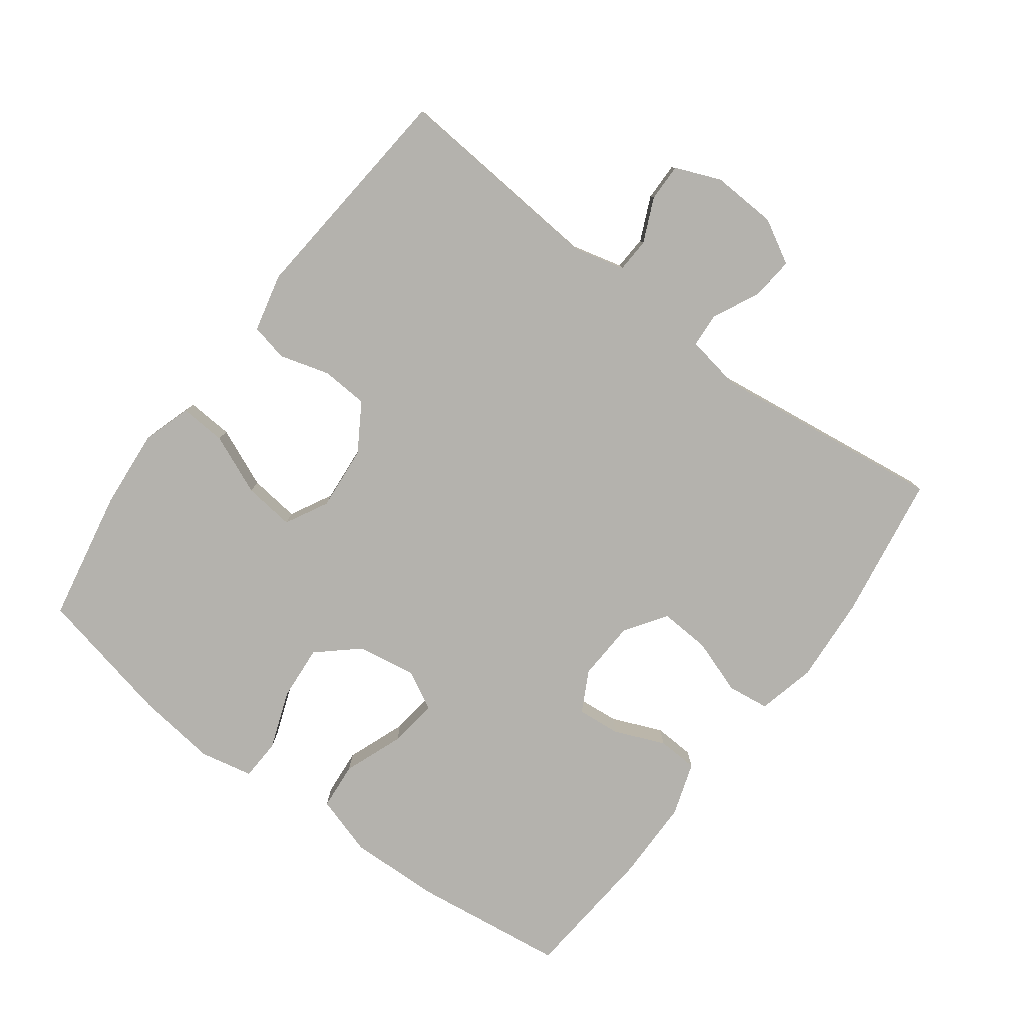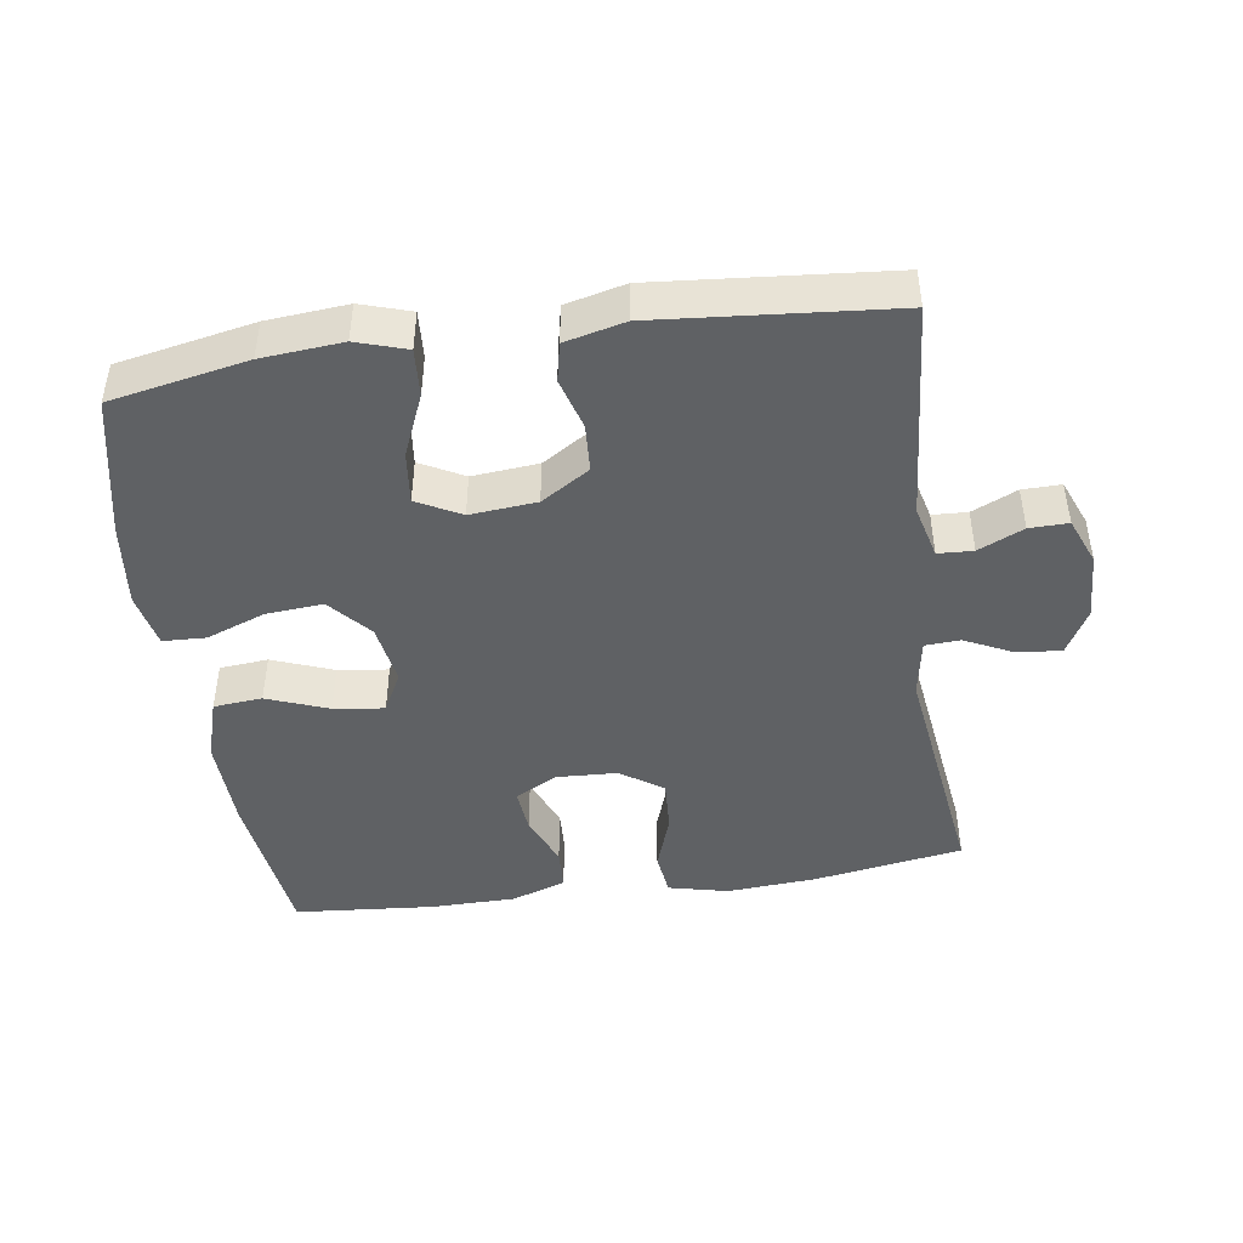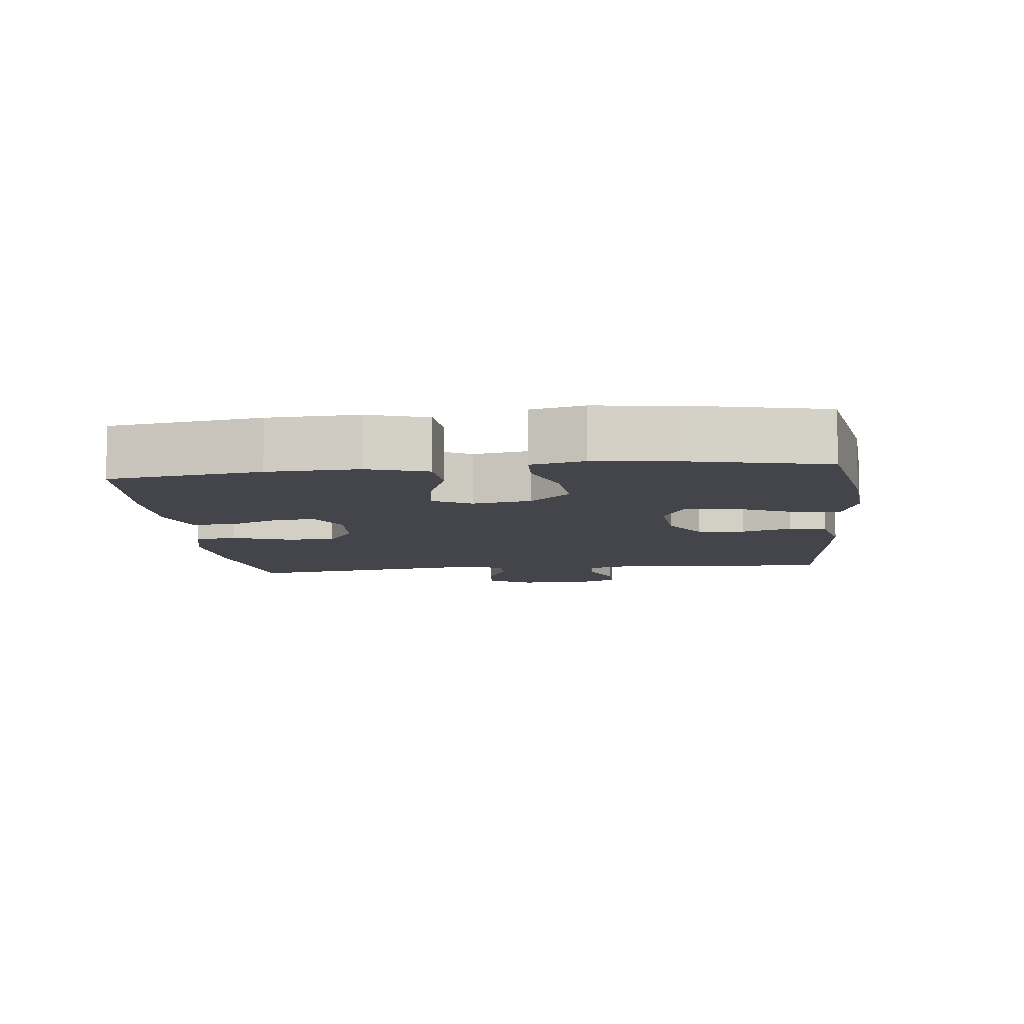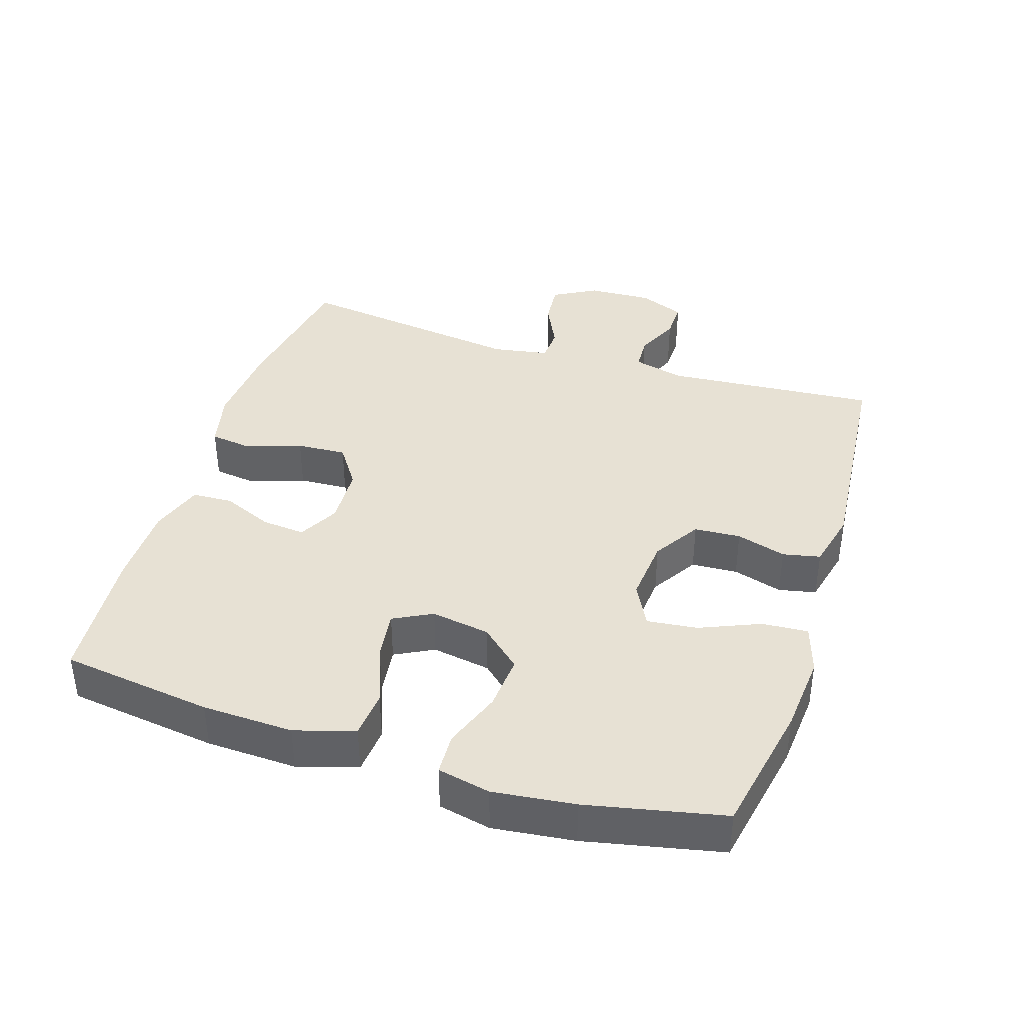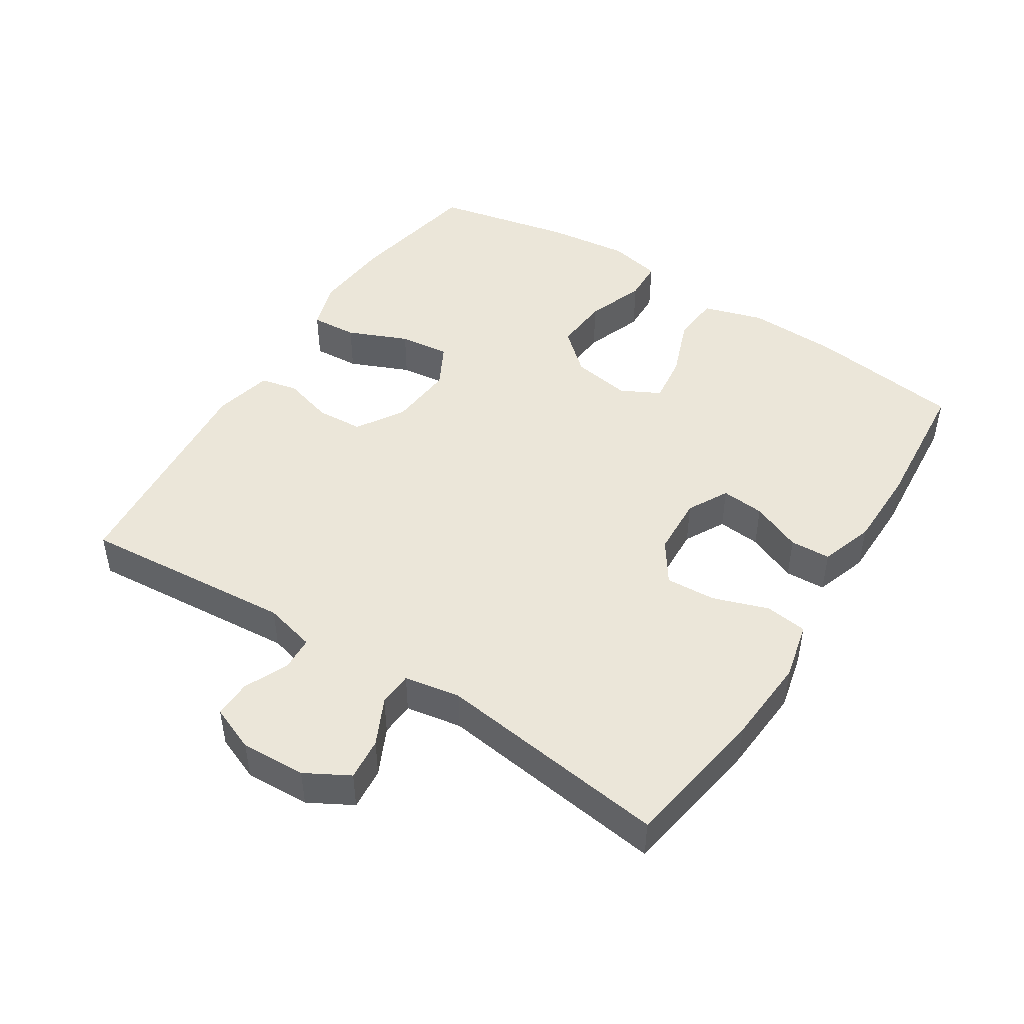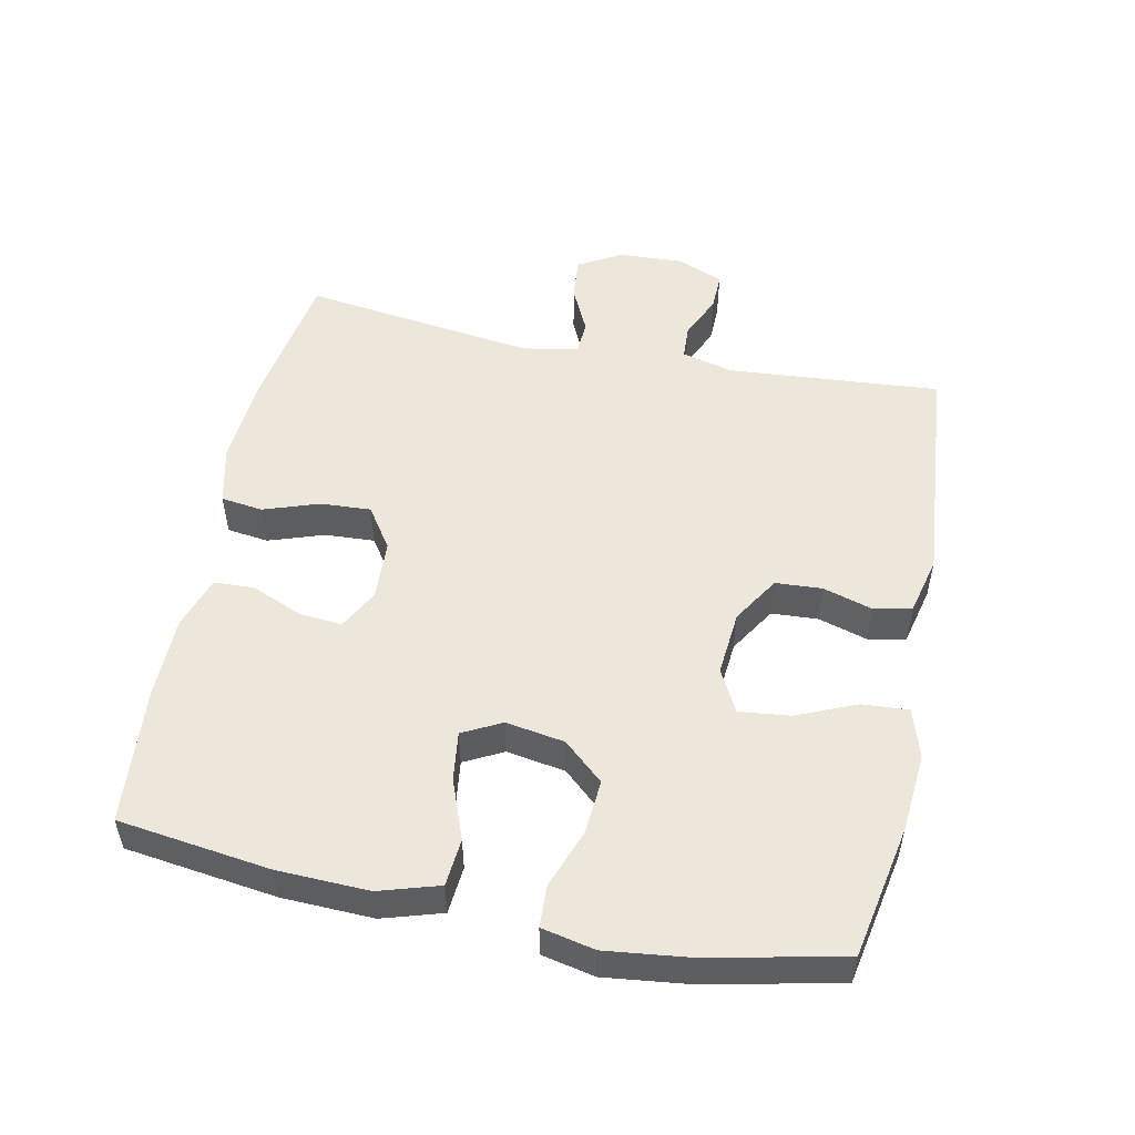
<metadata>
{"format":"obj","ext":"obj","renderer":"f3d","projection":"perspective","resolution":1024,"background":"white","views":[{"elev":-79.6,"azim":-126.8,"up":"+Y"},{"elev":-45.5,"azim":-171.7,"up":"+Y"},{"elev":-9.3,"azim":96.3,"up":"+Y"},{"elev":39.5,"azim":107.8,"up":"+Y"},{"elev":47.3,"azim":-57.4,"up":"+Y"},{"elev":52.5,"azim":101.7,"up":"+Y"}]}
</metadata>
<code>
o path716
v -0.1388 0.0375 -0.5293
v -0.05078 0.0375 -0.5084
v -0.03864 0.0375 -0.4519
v -0.06069 0.0375 -0.3766
v -0.05639 0.0375 -0.3063
v 0.01466 0.0375 -0.2621
v 0.1124 0.0375 -0.2535
v 0.1767 0.0375 -0.2875
v 0.1679 0.0375 -0.3638
v 0.1293 0.0375 -0.4544
v 0.1246 0.0375 -0.5241
v 0.1983 0.0375 -0.5475
v 0.3171 0.0375 -0.5376
v 0.5185 0.0375 -0.499
v 0.5628 0.0375 -0.2924
v 0.5776 0.0375 -0.169
v 0.5607 0.0375 -0.08916
v 0.4981 0.0375 -0.08644
v 0.4106 0.0375 -0.1188
v 0.3274 0.0375 -0.1252
v 0.2739 0.0375 -0.06465
v 0.2595 0.0375 0.02423
v 0.2899 0.0375 0.08285
v 0.364 0.0375 0.07315
v 0.4539 0.0375 0.03913
v 0.5253 0.0375 0.04532
v 0.553 0.0375 0.1359
v 0.5485 0.0375 0.2735
v 0.5185 0.0375 0.5029
v 0.3117 0.0375 0.5203
v 0.1882 0.0375 0.5192
v 0.1081 0.0375 0.4925
v 0.1051 0.0375 0.4315
v 0.1371 0.0375 0.3554
v 0.1431 0.0375 0.2901
v 0.08203 0.0375 0.2573
v -0.008324 0.0375 0.2618
v -0.07026 0.0375 0.304
v -0.06597 0.0375 0.3795
v -0.03717 0.0375 0.4637
v -0.04543 0.0375 0.5268
v -0.133 0.0375 0.5476
v -0.2645 0.0375 0.5383
v -0.4832 0.0375 0.5029
v -0.4372 0.0375 0.1522
v -0.452 0.0375 0.06725
v -0.5037 0.0375 0.06419
v -0.5743 0.0375 0.09813
v -0.6386 0.0375 0.1041
v -0.6754 0.0375 0.0382
v -0.6801 0.0375 -0.05961
v -0.6521 0.0375 -0.1283
v -0.595 0.0375 -0.1272
v -0.5287 0.0375 -0.09731
v -0.477 0.0375 -0.09988
v -0.4573 0.0375 -0.1775
v -0.4832 0.0375 -0.499
v -0.1388 -0.0375 -0.5293
v -0.05078 -0.0375 -0.5084
v -0.03864 -0.0375 -0.4519
v -0.06069 -0.0375 -0.3766
v -0.05639 -0.0375 -0.3063
v 0.01466 -0.0375 -0.2621
v 0.1124 -0.0375 -0.2535
v 0.1767 -0.0375 -0.2875
v 0.1679 -0.0375 -0.3638
v 0.1293 -0.0375 -0.4544
v 0.1246 -0.0375 -0.5241
v 0.1983 -0.0375 -0.5475
v 0.3171 -0.0375 -0.5376
v 0.5185 -0.0375 -0.499
v 0.5628 -0.0375 -0.2924
v 0.5776 -0.0375 -0.169
v 0.5607 -0.0375 -0.08916
v 0.4981 -0.0375 -0.08644
v 0.4106 -0.0375 -0.1188
v 0.3274 -0.0375 -0.1252
v 0.2739 -0.0375 -0.06465
v 0.2595 -0.0375 0.02423
v 0.2899 -0.0375 0.08285
v 0.364 -0.0375 0.07315
v 0.4539 -0.0375 0.03913
v 0.5253 -0.0375 0.04532
v 0.553 -0.0375 0.1359
v 0.5485 -0.0375 0.2735
v 0.5185 -0.0375 0.5029
v 0.3117 -0.0375 0.5203
v 0.1882 -0.0375 0.5192
v 0.1081 -0.0375 0.4925
v 0.1051 -0.0375 0.4315
v 0.1371 -0.0375 0.3554
v 0.1431 -0.0375 0.2901
v 0.08203 -0.0375 0.2573
v -0.008324 -0.0375 0.2618
v -0.07026 -0.0375 0.304
v -0.06597 -0.0375 0.3795
v -0.03717 -0.0375 0.4637
v -0.04543 -0.0375 0.5268
v -0.133 -0.0375 0.5476
v -0.2645 -0.0375 0.5383
v -0.4832 -0.0375 0.5029
v -0.4372 -0.0375 0.1522
v -0.452 -0.0375 0.06725
v -0.5037 -0.0375 0.06419
v -0.5743 -0.0375 0.09813
v -0.6386 -0.0375 0.1041
v -0.6754 -0.0375 0.0382
v -0.6801 -0.0375 -0.05961
v -0.6521 -0.0375 -0.1283
v -0.595 -0.0375 -0.1272
v -0.5287 -0.0375 -0.09731
v -0.477 -0.0375 -0.09988
v -0.4573 -0.0375 -0.1775
v -0.4832 -0.0375 -0.499
v 0.5628 0.0375 -0.2924
v 0.5776 0.0375 -0.169
v 0.5607 0.0375 -0.08916
v 0.5607 0.0375 -0.08916
v 0.4981 0.0375 -0.08644
v 0.5253 0.0375 0.04532
v 0.5253 0.0375 0.04532
v 0.553 0.0375 0.1359
v 0.5485 0.0375 0.2735
v 0.5185 0.0375 -0.499
v 0.5185 0.0375 -0.499
v 0.4539 0.0375 0.03913
v 0.5185 0.0375 0.5029
v 0.5185 0.0375 0.5029
v 0.4106 0.0375 -0.1188
v 0.364 0.0375 0.07315
v 0.3171 0.0375 -0.5376
v 0.3117 0.0375 0.5203
v 0.3274 0.0375 -0.1252
v 0.2899 0.0375 0.08285
v 0.2899 0.0375 0.08285
v 0.2739 0.0375 -0.06465
v 0.1983 0.0375 -0.5475
v 0.1882 0.0375 0.5192
v 0.2595 0.0375 0.02423
v 0.1246 0.0375 -0.5241
v 0.1246 0.0375 -0.5241
v 0.1767 0.0375 -0.2875
v 0.1767 0.0375 -0.2875
v 0.1679 0.0375 -0.3638
v 0.1371 0.0375 0.3554
v 0.1431 0.0375 0.2901
v 0.1431 0.0375 0.2901
v 0.1081 0.0375 0.4925
v 0.1081 0.0375 0.4925
v 0.1124 0.0375 -0.2535
v 0.1293 0.0375 -0.4544
v 0.08203 0.0375 0.2573
v 0.1051 0.0375 0.4315
v 0.01466 0.0375 -0.2621
v -0.008324 0.0375 0.2618
v -0.05639 0.0375 -0.3063
v -0.07026 0.0375 0.304
v -0.06597 0.0375 0.3795
v -0.03717 0.0375 0.4637
v -0.04543 0.0375 0.5268
v -0.04543 0.0375 0.5268
v -0.05078 0.0375 -0.5084
v -0.05078 0.0375 -0.5084
v -0.03864 0.0375 -0.4519
v -0.06069 0.0375 -0.3766
v -0.133 0.0375 0.5476
v -0.1388 0.0375 -0.5293
v -0.2645 0.0375 0.5383
v -0.4372 0.0375 0.1522
v -0.452 0.0375 0.06725
v -0.452 0.0375 0.06725
v -0.5037 0.0375 0.06419
v -0.477 0.0375 -0.09988
v -0.477 0.0375 -0.09988
v -0.4573 0.0375 -0.1775
v -0.4832 0.0375 0.5029
v -0.4832 0.0375 0.5029
v -0.4832 0.0375 -0.499
v -0.4832 0.0375 -0.499
v -0.5287 0.0375 -0.09731
v -0.5743 0.0375 0.09813
v -0.595 0.0375 -0.1272
v -0.6386 0.0375 0.1041
v -0.6386 0.0375 0.1041
v -0.6521 0.0375 -0.1283
v -0.6521 0.0375 -0.1283
v -0.6754 0.0375 0.0382
v -0.6801 0.0375 -0.05961
v 0.5628 -0.0375 -0.2924
v 0.5776 -0.0375 -0.169
v 0.5607 -0.0375 -0.08916
v 0.5607 -0.0375 -0.08916
v 0.4981 -0.0375 -0.08644
v 0.5253 -0.0375 0.04532
v 0.5253 -0.0375 0.04532
v 0.553 -0.0375 0.1359
v 0.5485 -0.0375 0.2735
v 0.5185 -0.0375 -0.499
v 0.5185 -0.0375 -0.499
v 0.4539 -0.0375 0.03913
v 0.5185 -0.0375 0.5029
v 0.5185 -0.0375 0.5029
v 0.4106 -0.0375 -0.1188
v 0.364 -0.0375 0.07315
v 0.3171 -0.0375 -0.5376
v 0.3117 -0.0375 0.5203
v 0.3274 -0.0375 -0.1252
v 0.2899 -0.0375 0.08285
v 0.2899 -0.0375 0.08285
v 0.2739 -0.0375 -0.06465
v 0.1983 -0.0375 -0.5475
v 0.1882 -0.0375 0.5192
v 0.2595 -0.0375 0.02423
v 0.1246 -0.0375 -0.5241
v 0.1246 -0.0375 -0.5241
v 0.1767 -0.0375 -0.2875
v 0.1767 -0.0375 -0.2875
v 0.1679 -0.0375 -0.3638
v 0.1371 -0.0375 0.3554
v 0.1431 -0.0375 0.2901
v 0.1431 -0.0375 0.2901
v 0.1081 -0.0375 0.4925
v 0.1081 -0.0375 0.4925
v 0.1124 -0.0375 -0.2535
v 0.1293 -0.0375 -0.4544
v 0.08203 -0.0375 0.2573
v 0.1051 -0.0375 0.4315
v 0.01466 -0.0375 -0.2621
v -0.008324 -0.0375 0.2618
v -0.05639 -0.0375 -0.3063
v -0.07026 -0.0375 0.304
v -0.06597 -0.0375 0.3795
v -0.03717 -0.0375 0.4637
v -0.04543 -0.0375 0.5268
v -0.04543 -0.0375 0.5268
v -0.05078 -0.0375 -0.5084
v -0.05078 -0.0375 -0.5084
v -0.03864 -0.0375 -0.4519
v -0.06069 -0.0375 -0.3766
v -0.133 -0.0375 0.5476
v -0.1388 -0.0375 -0.5293
v -0.2645 -0.0375 0.5383
v -0.4372 -0.0375 0.1522
v -0.452 -0.0375 0.06725
v -0.452 -0.0375 0.06725
v -0.5037 -0.0375 0.06419
v -0.477 -0.0375 -0.09988
v -0.477 -0.0375 -0.09988
v -0.4573 -0.0375 -0.1775
v -0.4832 -0.0375 0.5029
v -0.4832 -0.0375 0.5029
v -0.4832 -0.0375 -0.499
v -0.4832 -0.0375 -0.499
v -0.5287 -0.0375 -0.09731
v -0.5743 -0.0375 0.09813
v -0.595 -0.0375 -0.1272
v -0.6386 -0.0375 0.1041
v -0.6386 -0.0375 0.1041
v -0.6521 -0.0375 -0.1283
v -0.6521 -0.0375 -0.1283
v -0.6754 -0.0375 0.0382
v -0.6801 -0.0375 -0.05961
f 226 229 213
f 212 219 206
f 197 208 204
f 254 247 246
f 222 227 212
f 205 218 211
f 231 243 229
f 244 230 228
f 220 206 219
f 197 204 196
f 234 240 233
f 233 240 232
f 189 203 207
f 216 210 224
f 254 262 256
f 247 230 244
f 255 261 246
f 207 216 189
f 257 261 255
f 219 212 227
f 240 242 232
f 250 243 242
f 220 226 208
f 210 216 207
f 246 247 244
f 238 241 236
f 211 225 214
f 259 256 262
f 230 249 239
f 205 189 216
f 262 254 261
f 252 239 249
f 249 230 247
f 193 190 191
f 211 218 225
f 196 200 194
f 197 220 208
f 189 205 198
f 206 220 197
f 190 203 189
f 216 218 205
f 243 231 242
f 232 242 231
f 229 243 244
f 244 228 229
f 203 190 193
f 213 224 210
f 228 224 213
f 239 241 238
f 208 226 213
f 261 254 246
f 229 228 213
f 241 239 252
f 196 204 200
f 201 206 197
f 15 16 73 72
f 16 118 192 73
f 17 18 75 74
f 121 27 84 195
f 27 28 85 84
f 125 15 72 199
f 25 26 83 82
f 28 128 202 85
f 18 19 76 75
f 24 25 82 81
f 13 14 71 70
f 29 30 87 86
f 19 20 77 76
f 135 24 81 209
f 20 21 78 77
f 12 13 70 69
f 30 31 88 87
f 22 23 80 79
f 21 22 79 78
f 141 12 69 215
f 143 9 66 217
f 34 147 221 91
f 31 149 223 88
f 7 8 65 64
f 10 11 68 67
f 9 10 67 66
f 35 36 93 92
f 33 34 91 90
f 32 33 90 89
f 6 7 64 63
f 36 37 94 93
f 5 6 63 62
f 37 38 95 94
f 39 40 97 96
f 40 161 235 97
f 163 3 60 237
f 3 4 61 60
f 41 42 99 98
f 1 2 59 58
f 4 5 62 61
f 38 39 96 95
f 42 43 100 99
f 45 171 245 102
f 46 47 104 103
f 174 56 113 248
f 177 45 102 251
f 43 44 101 100
f 179 1 58 253
f 56 57 114 113
f 54 55 112 111
f 47 48 105 104
f 53 54 111 110
f 48 184 258 105
f 186 53 110 260
f 49 50 107 106
f 51 52 109 108
f 50 51 108 107
f 152 139 155
f 138 132 145
f 123 130 134
f 180 172 173
f 148 138 153
f 131 137 144
f 157 155 169
f 170 154 156
f 146 145 132
f 123 122 130
f 160 159 166
f 159 158 166
f 115 133 129
f 142 150 136
f 180 182 188
f 173 170 156
f 181 172 187
f 133 115 142
f 183 181 187
f 145 153 138
f 166 158 168
f 176 168 169
f 146 134 152
f 136 133 142
f 172 170 173
f 164 162 167
f 137 140 151
f 185 188 182
f 156 165 175
f 131 142 115
f 188 187 180
f 178 175 165
f 175 173 156
f 119 117 116
f 137 151 144
f 122 120 126
f 123 134 146
f 115 124 131
f 132 123 146
f 116 115 129
f 142 131 144
f 169 168 157
f 158 157 168
f 155 170 169
f 170 155 154
f 129 119 116
f 139 136 150
f 154 139 150
f 165 164 167
f 134 139 152
f 187 172 180
f 155 139 154
f 167 178 165
f 122 126 130
f 127 123 132

</code>
